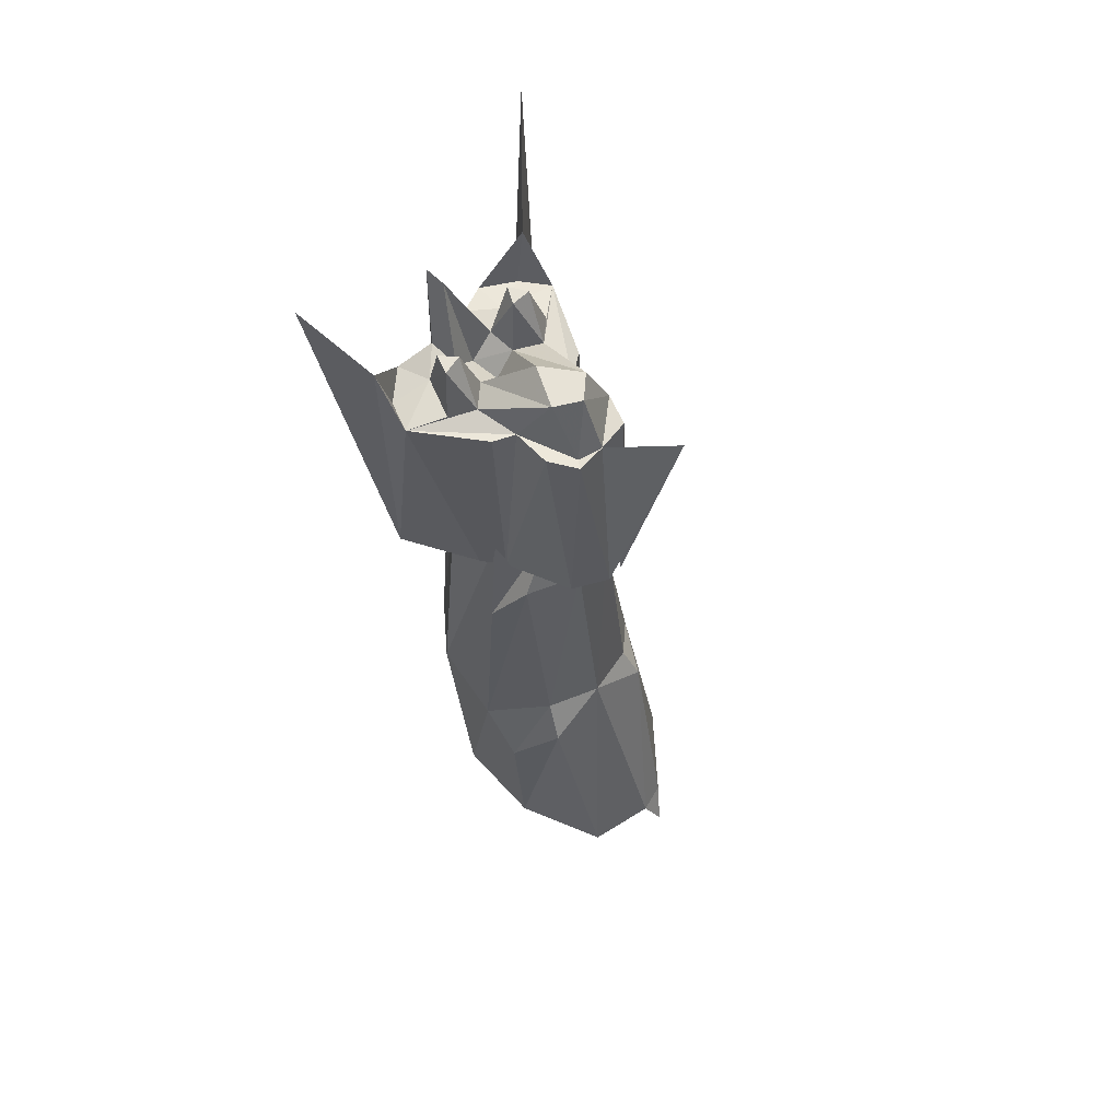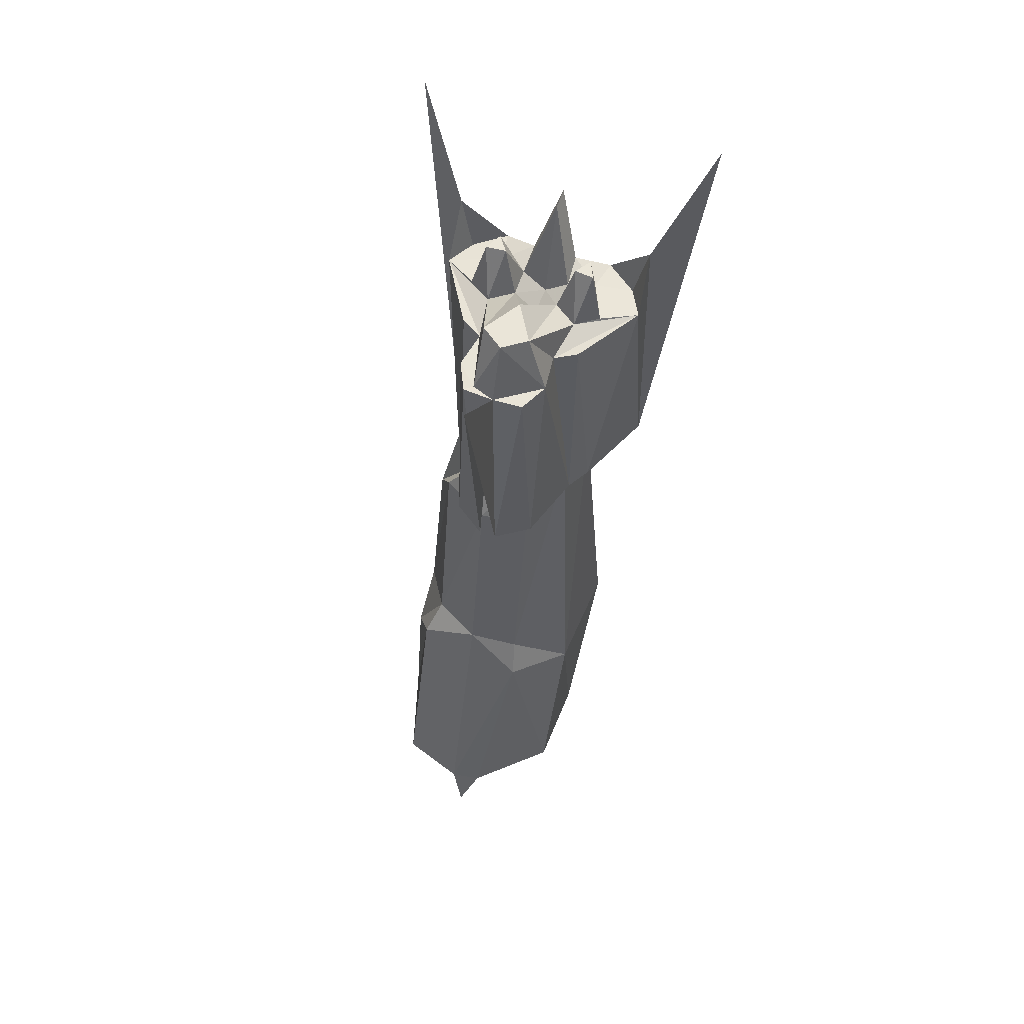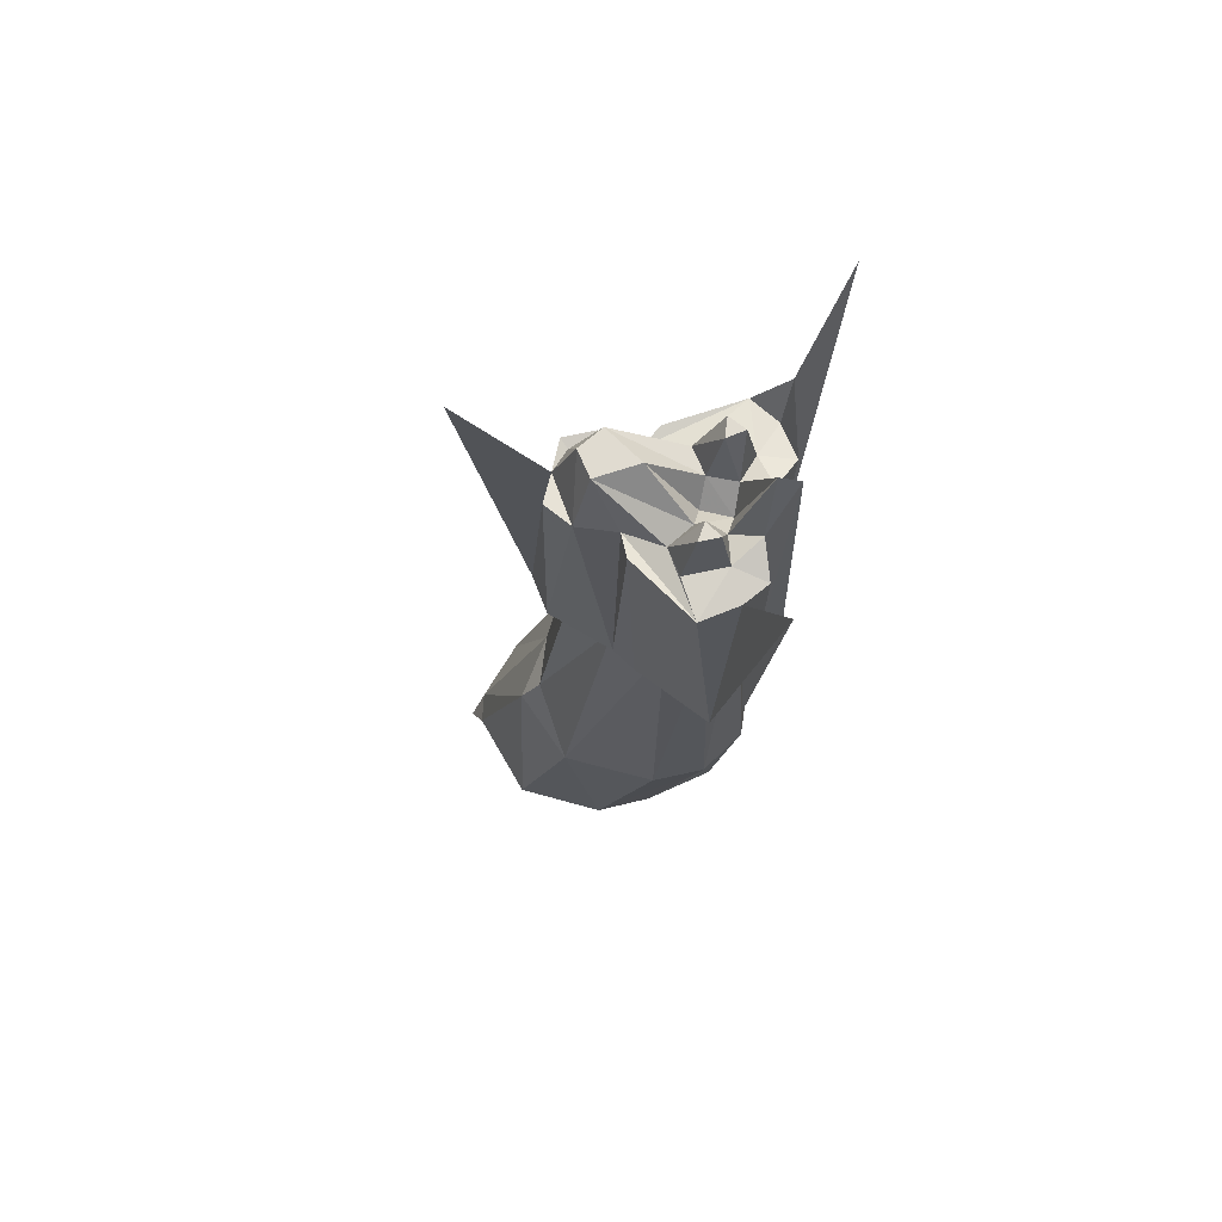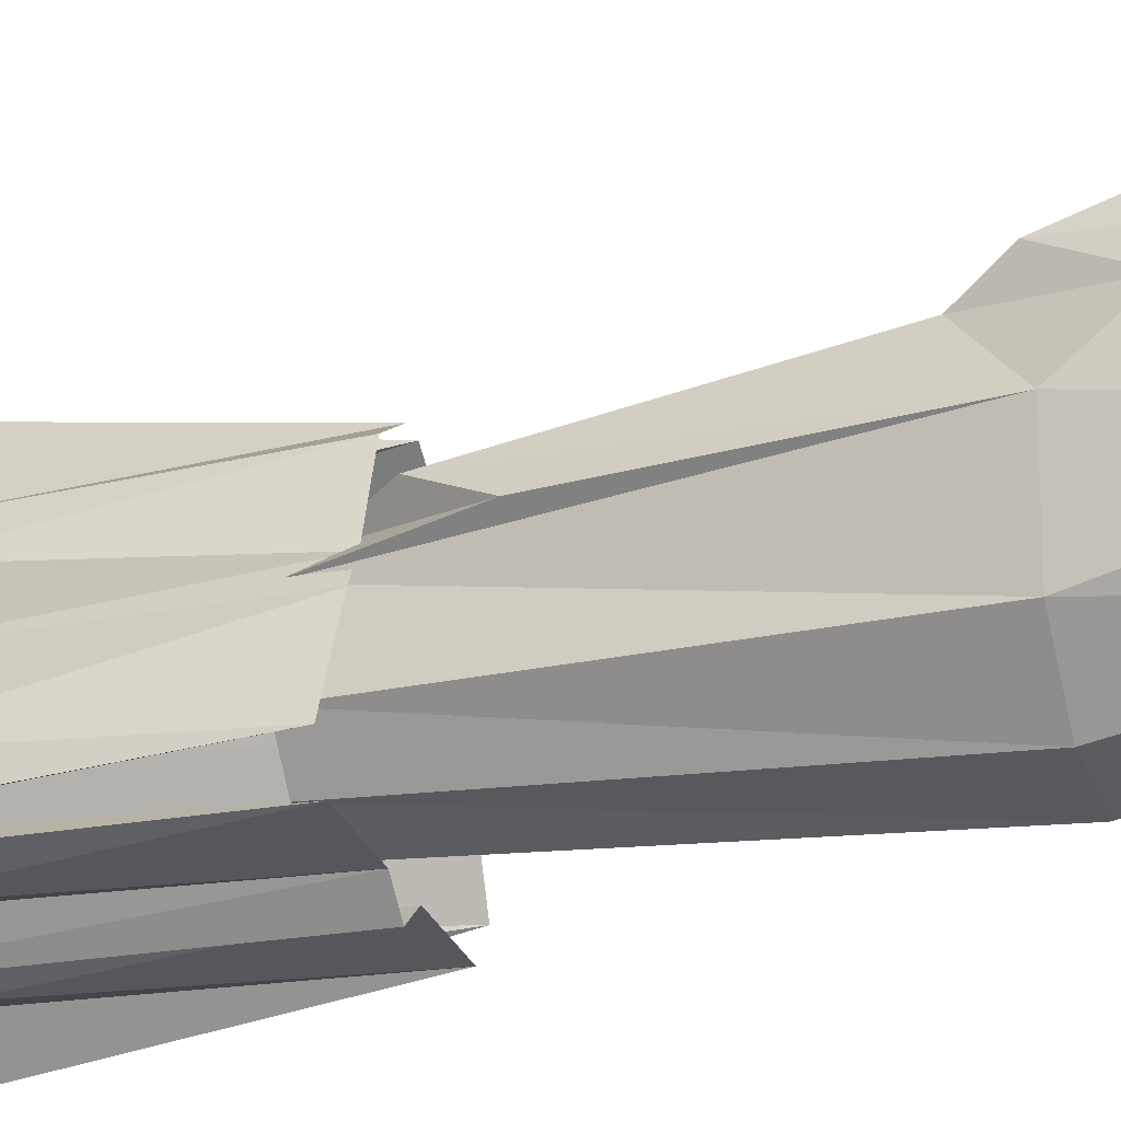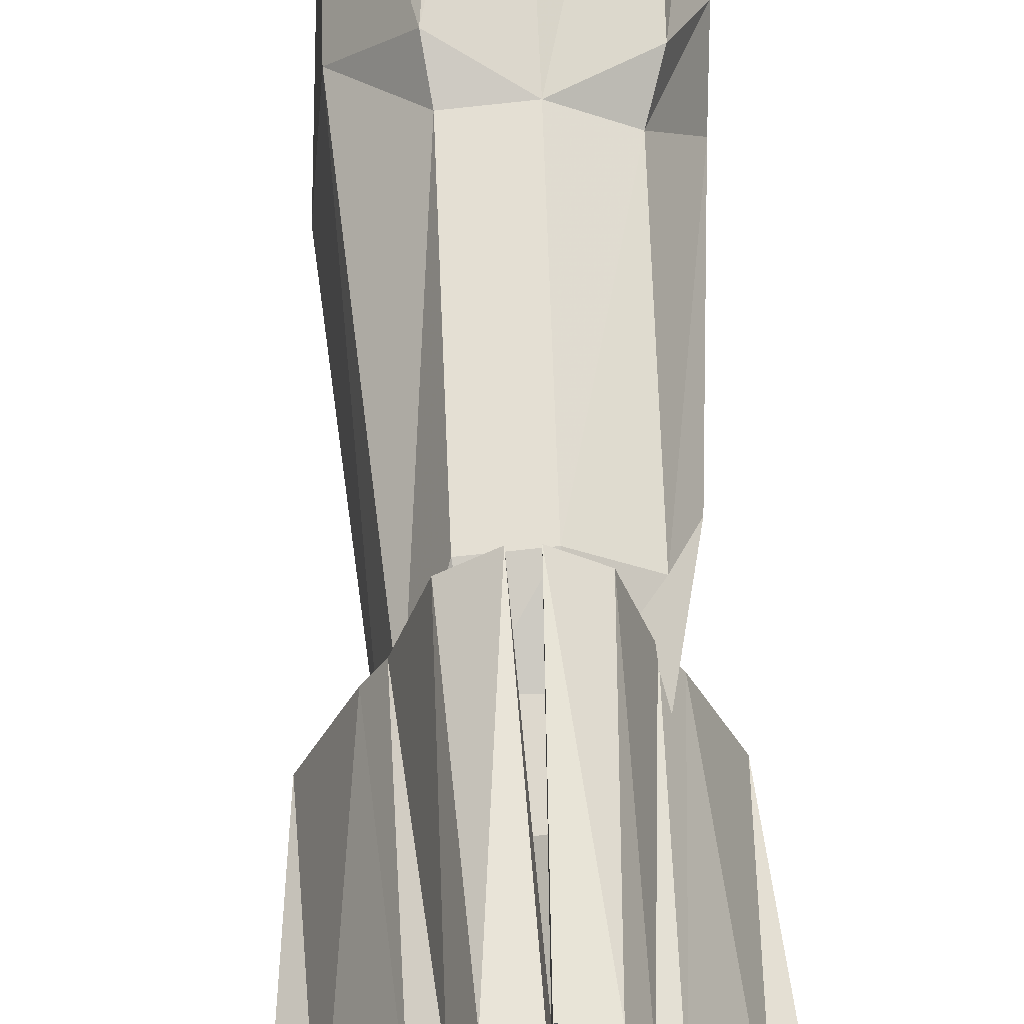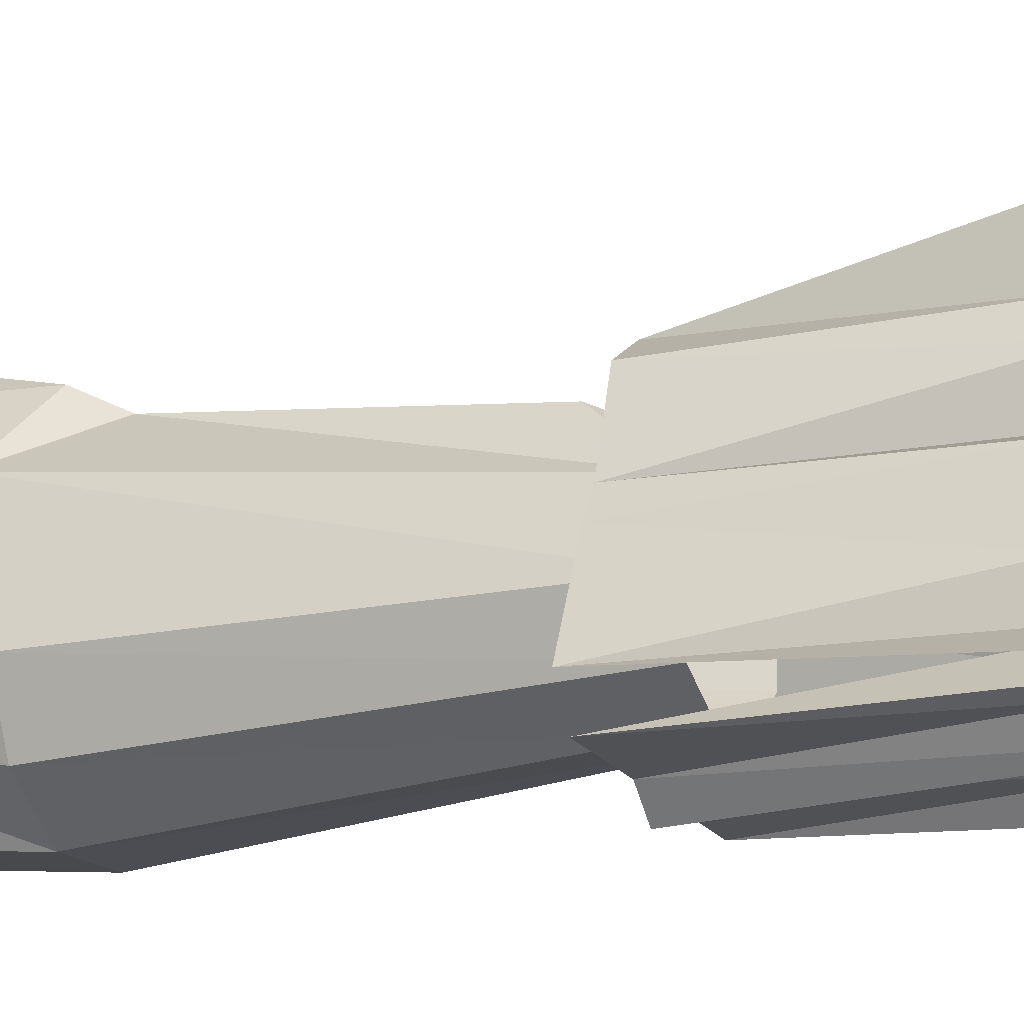
<metadata>
{"format":"obj","ext":"obj","renderer":"f3d","projection":"perspective","resolution":1024,"background":"white","views":[{"elev":63.7,"azim":130.1,"up":"+Z"},{"elev":59.4,"azim":-159.9,"up":"+Z"},{"elev":69.8,"azim":-76.8,"up":"+Z"},{"elev":-27.0,"azim":107.9,"up":"+Y"},{"elev":55.6,"azim":-2.9,"up":"+Y"},{"elev":-19.7,"azim":-65.8,"up":"+Y"}]}
</metadata>
<code>
g bea002_ar_skin
v -0.001602 -0.07485 -0.02133
v 0.008592 0.01817 0.1647
v 0.01369 0.03728 -0.01751
v 0.003495 -0.03153 0.231
v -0.02199 -0.1284 0.2373
v -0.05894 -0.1462 -0.01751
v -0.07678 -0.1819 0.2373
v -0.1367 -0.1539 -0.02133
v -0.1532 -0.1883 0.2373
v -0.1927 -0.0825 -0.01751
v -0.2093 -0.1526 0.2373
v -0.2233 -0.02006 -0.02133
v -0.05002 -0.1144 0.6374
v -0.08315 -0.1526 0.6374
v -0.129 -0.08887 0.3189
v -0.1418 -0.1615 0.6374
v -0.04747 -0.04682 0.6374
v -0.1864 -0.1373 0.6374
v -0.2373 -0.09396 0.2373
v -0.2259 0.02199 0.2093
v -0.2195 0.08825 -0.02006
v -0.2068 -0.09269 0.6374
v -0.1953 -0.0328 0.6374
v -0.09589 -0.006044 0.6374
v -0.01944 -0.0328 0.5062
v -0.04492 0.002876 0.5686
v -0.1545 -0.003495 0.6374
v -0.03983 0.04238 0.2845
v -0.1048 0.03601 0.5686
v -0.09972 0.07423 0.2845
v -0.02454 0.06914 0.2412
v 0.01369 0.03728 -0.01751
v -0.02071 0.1469 -0.01879
v -0.09972 0.1723 -0.01879
v -0.1647 0.02963 0.5686
v -0.1622 0.06786 0.2845
v -0.1685 0.0908 0.2412
v -0.2195 0.08825 -0.02006
v -0.1367 0.166 -0.01879
v -0.1163 0.1876 -0.06593
v -0.1507 -0.187 0.5916
v -0.1265 -0.1997 0.9713
v -0.1265 -0.2086 0.5916
v -0.1023 -0.187 0.5916
v -0.1532 -0.1742 0.8846
v -0.194 -0.1895 0.8693
v -0.1876 -0.1488 0.8757
v -0.2373 -0.187 0.5916
v -0.2475 -0.1691 0.9369
v -0.3061 -0.2176 1.086
v -0.259 -0.1551 0.5916
v -0.2501 -0.1284 0.8693
v -0.2182 -0.06211 0.5916
v -0.231 -0.164 0.8655
v -0.2004 -0.04809 0.8693
v -0.2017 -0.03408 0.5916
v -0.1736 -0.03535 0.8655
v -0.18 0.0118 0.8693
v -0.1762 0.0462 0.5916
v -0.1634 0.0462 0.8693
v -0.1265 0.0462 0.8655
v -0.1367 0.07296 0.5916
v -0.1316 0.1469 0.9777
v -0.1163 0.07296 0.5916
v -0.08952 0.0462 0.8693
v -0.07678 0.0462 0.5916
v -0.07296 0.0118 0.8693
v -0.0513 -0.03408 0.5916
v -0.09844 0.03601 0.8655
v -0.1265 0.01944 0.9356
v -0.1545 -0.0009468 0.9356
v -0.07933 -0.03535 0.8655
v -0.09844 -0.0009468 0.9356
v -0.1825 -0.08377 0.8757
v -0.1265 -0.04682 0.9356
v -0.05384 -0.04809 0.8693
v -0.03473 -0.06211 0.5916
v -0.00415 -0.1284 0.8693
v 0.00477 -0.1551 0.5916
v -0.07168 -0.08377 0.8757
v -0.1532 -0.1042 0.8757
v -0.09972 -0.1042 0.8757
v -0.2093 -0.1029 0.8757
v -0.194 -0.1144 0.9343
v -0.1711 -0.1169 0.9343
v -0.1838 -0.136 0.9343
v -0.1558 -0.1386 0.8757
v -0.1265 -0.1042 0.8502
v -0.1265 -0.1398 0.8502
v -0.1265 -0.1755 0.9675
v -0.09844 -0.1386 0.8757
v -0.09972 -0.1742 0.8846
v -0.06659 -0.1488 0.8757
v -0.05894 -0.1895 0.8693
v -0.01562 -0.187 0.5916
v -0.08315 -0.1169 0.9343
v -0.006698 -0.1691 0.9369
v 0.04937 -0.2061 1.086
v -0.02199 -0.164 0.8655
v -0.06914 -0.136 0.9343
v -0.05894 -0.1144 0.9343
v -0.04365 -0.1029 0.8757
g bea002_ar_skin_0
f 3 2 1
f 4 1 2
f 5 1 4
f 1 5 6
f 7 6 5
f 6 7 8
f 9 8 7
f 8 9 10
f 11 10 9
f 10 11 12
f 5 13 7
f 7 14 9
f 14 7 13
f 13 15 14
f 14 15 16
f 16 9 14
f 9 16 11
f 13 5 17
f 4 17 5
f 17 15 13
f 18 11 16
f 16 15 18
f 19 12 11
f 11 18 19
f 20 12 19
f 12 20 21
f 22 19 18
f 18 15 22
f 19 22 20
f 22 15 23
f 23 20 22
f 24 15 17
f 25 17 4
f 17 25 24
f 25 4 26
f 26 24 25
f 27 15 24
f 23 15 27
f 28 26 4
f 4 2 28
f 29 24 26
f 24 29 27
f 26 28 29
f 30 29 28
f 31 28 2
f 28 31 30
f 2 32 31
f 33 31 32
f 31 33 30
f 34 30 33
f 35 27 29
f 27 35 23
f 29 30 35
f 23 35 36
f 36 35 30
f 23 36 20
f 37 36 30
f 20 36 37
f 37 30 34
f 20 37 38
f 38 37 39
f 39 37 34
f 40 39 34
f 43 42 41
f 43 44 42
f 45 41 42
f 46 41 45
f 46 45 47
f 41 46 48
f 49 48 46
f 48 49 50
f 51 50 49
f 49 52 51
f 51 52 53
f 46 54 49
f 54 46 47
f 49 54 52
f 52 54 47
f 52 55 53
f 53 55 56
f 57 56 55
f 52 57 55
f 58 56 57
f 56 58 59
f 60 59 58
f 58 61 60
f 59 60 62
f 61 62 60
f 62 61 63
f 64 63 61
f 61 65 64
f 66 64 65
f 65 67 66
f 68 66 67
f 69 65 61
f 65 69 67
f 61 58 70
f 69 61 70
f 57 71 58
f 70 58 71
f 67 72 68
f 69 72 67
f 70 73 69
f 72 69 73
f 71 57 74
f 57 52 74
f 70 71 75
f 70 75 73
f 72 76 68
f 76 77 68
f 78 77 76
f 72 78 76
f 79 77 78
f 73 80 72
f 72 80 78
f 81 71 74
f 71 81 75
f 73 75 82
f 73 82 80
f 83 74 52
f 47 83 52
f 83 84 74
f 47 84 83
f 85 74 84
f 74 85 81
f 84 47 86
f 84 86 85
f 87 86 47
f 86 87 85
f 81 85 87
f 87 47 45
f 88 75 81
f 88 82 75
f 88 81 89
f 87 89 81
f 88 89 82
f 45 90 87
f 89 87 90
f 42 90 45
f 91 82 89
f 89 90 91
f 42 92 90
f 92 91 90
f 91 92 93
f 92 42 44
f 94 92 44
f 94 93 92
f 44 95 94
f 82 91 96
f 80 82 96
f 97 94 95
f 97 95 98
f 97 98 79
f 97 79 78
f 94 97 99
f 99 93 94
f 99 97 78
f 99 78 93
f 100 96 91
f 91 93 100
f 101 96 100
f 96 101 80
f 101 100 93
f 93 78 102
f 102 78 80
f 93 102 101
f 102 80 101

</code>
